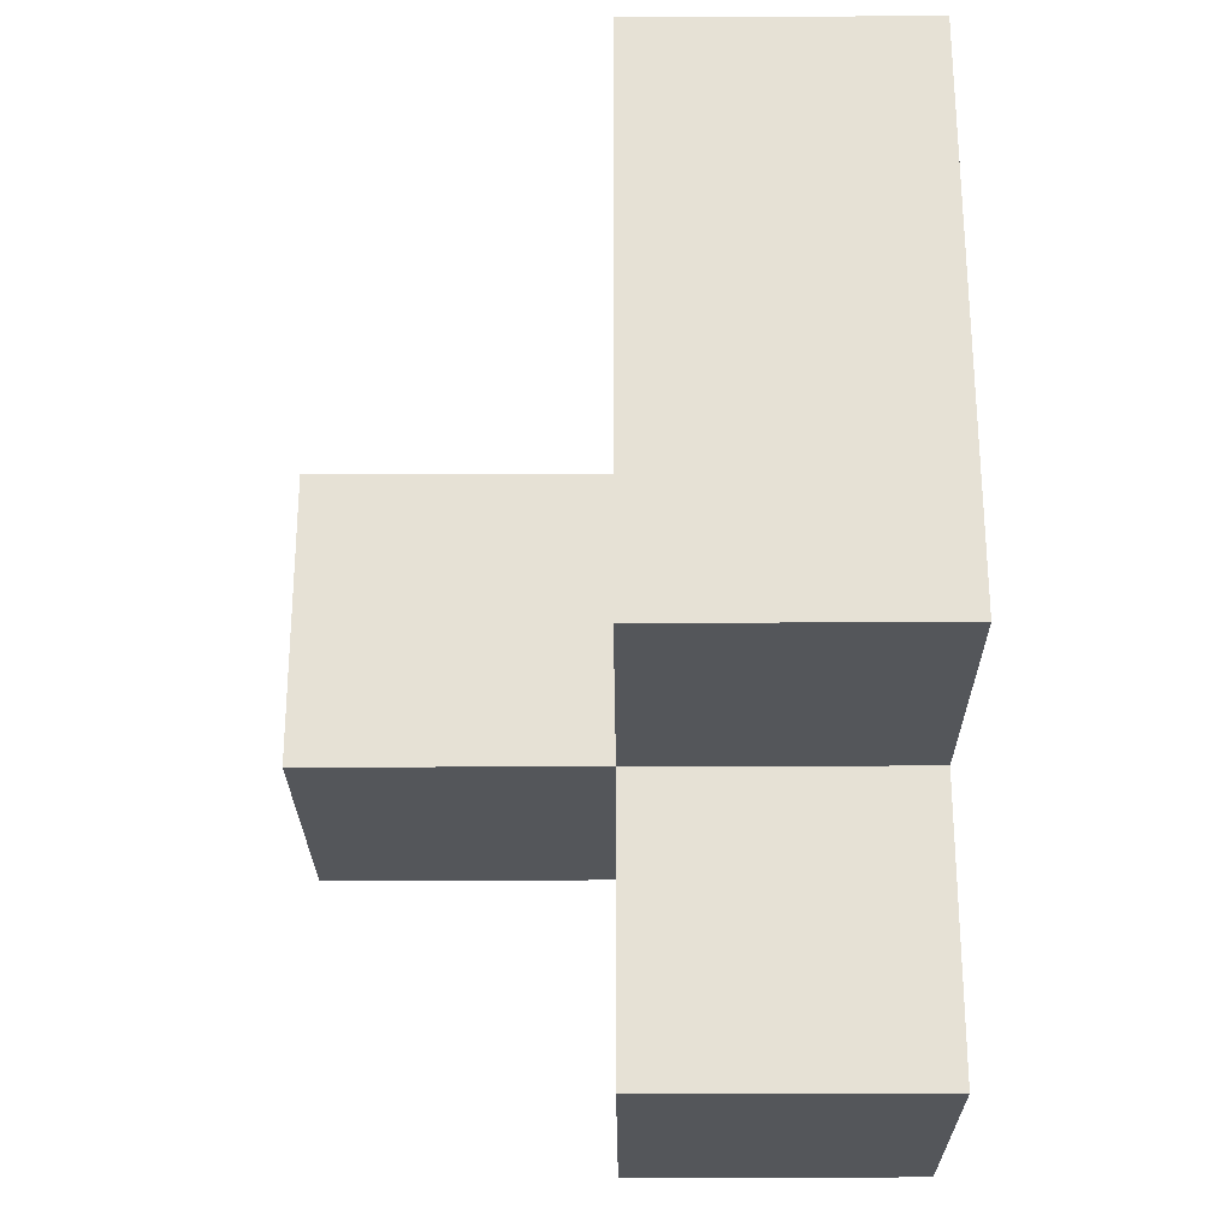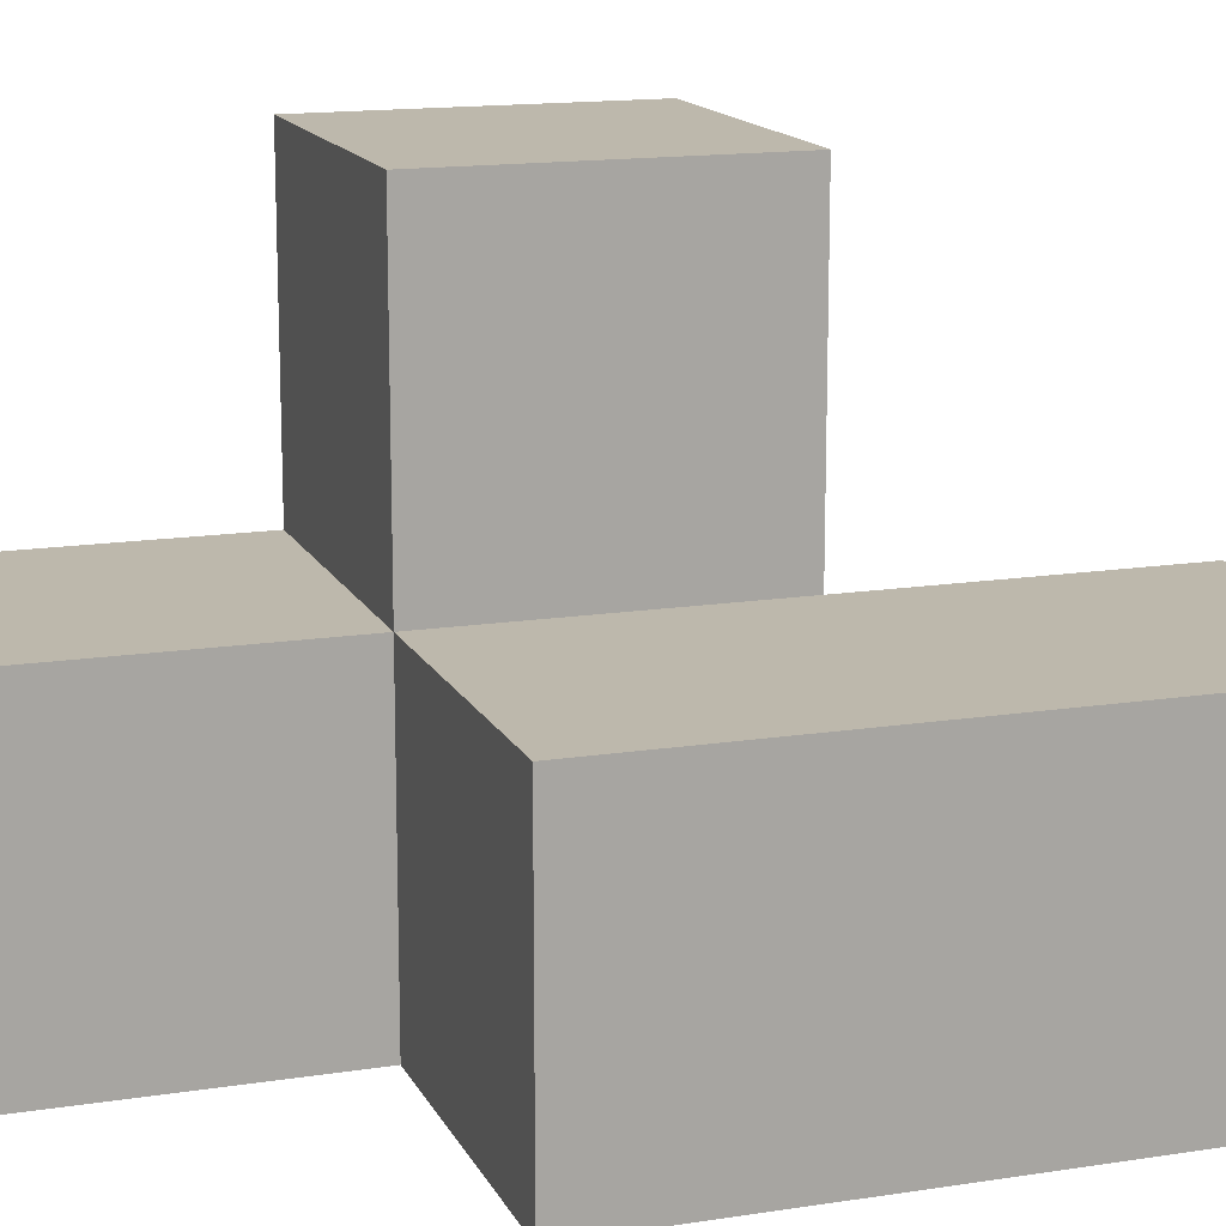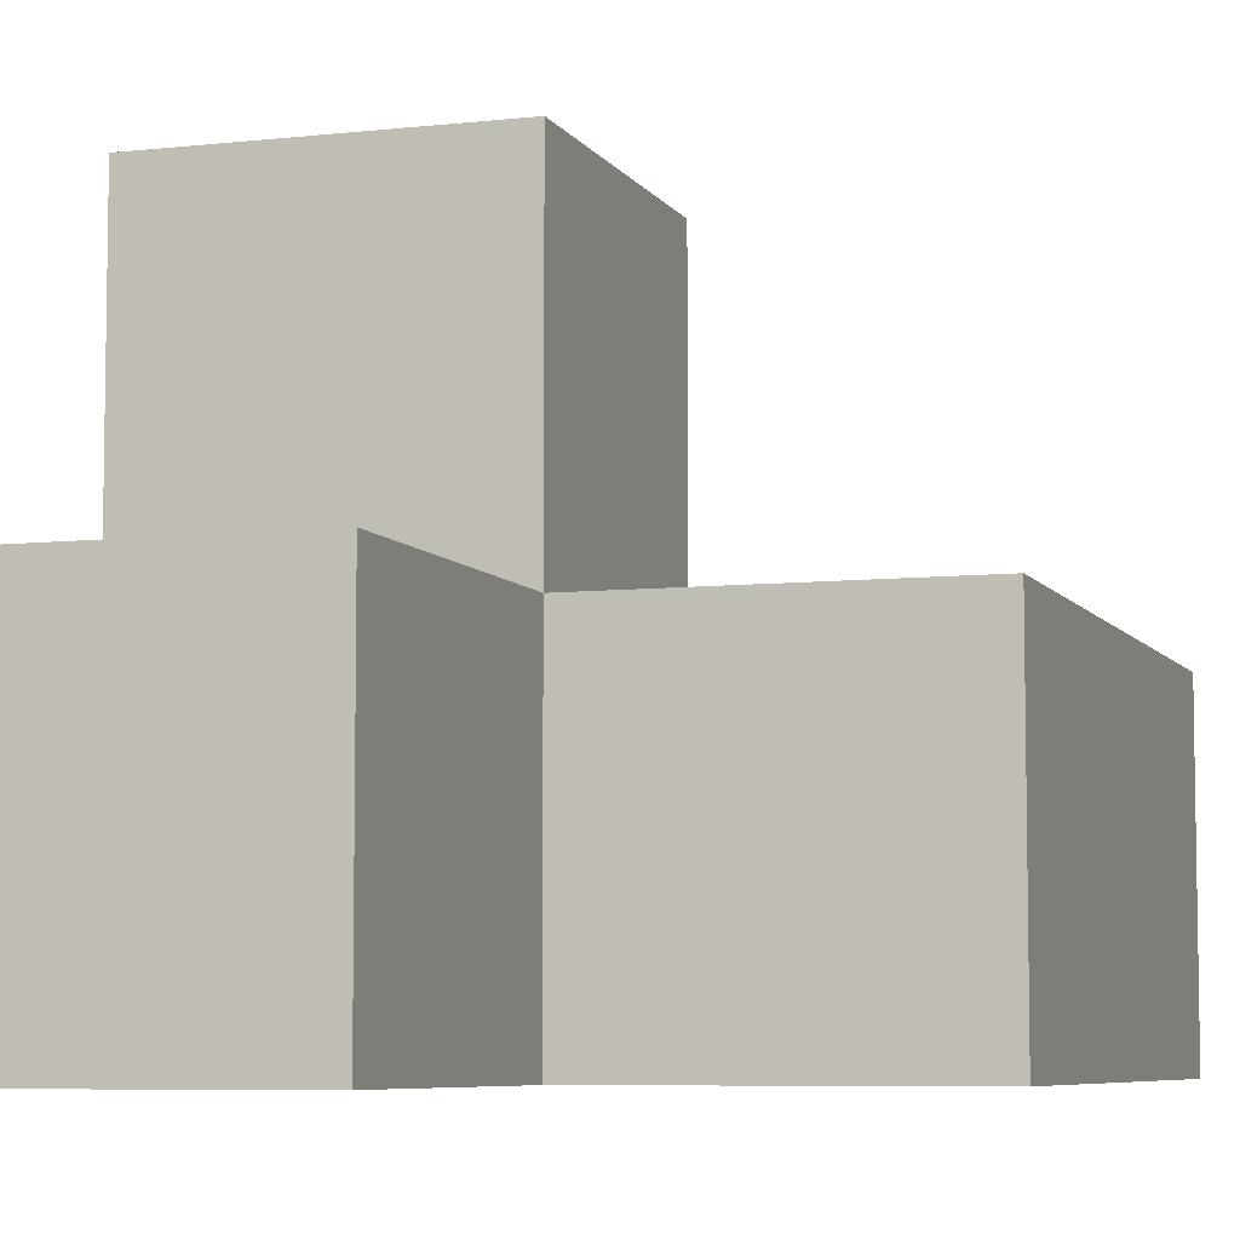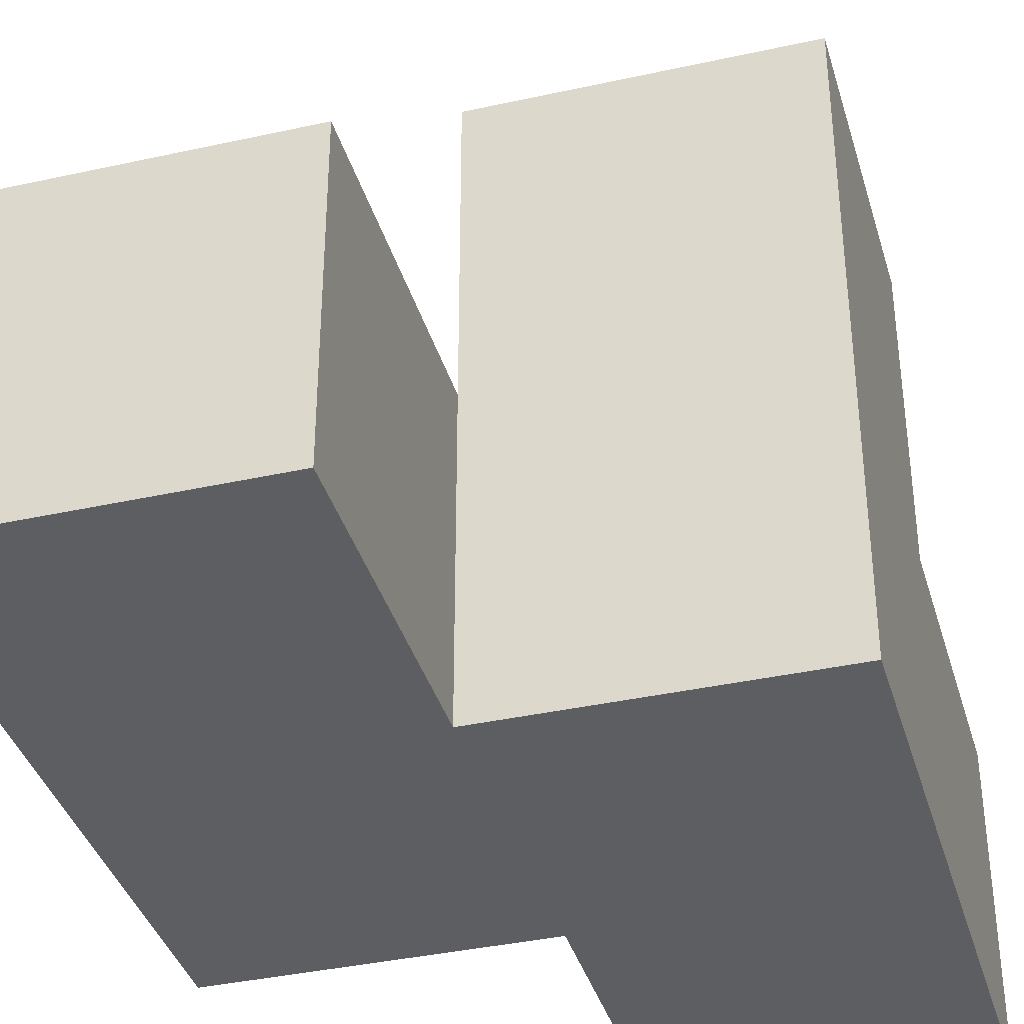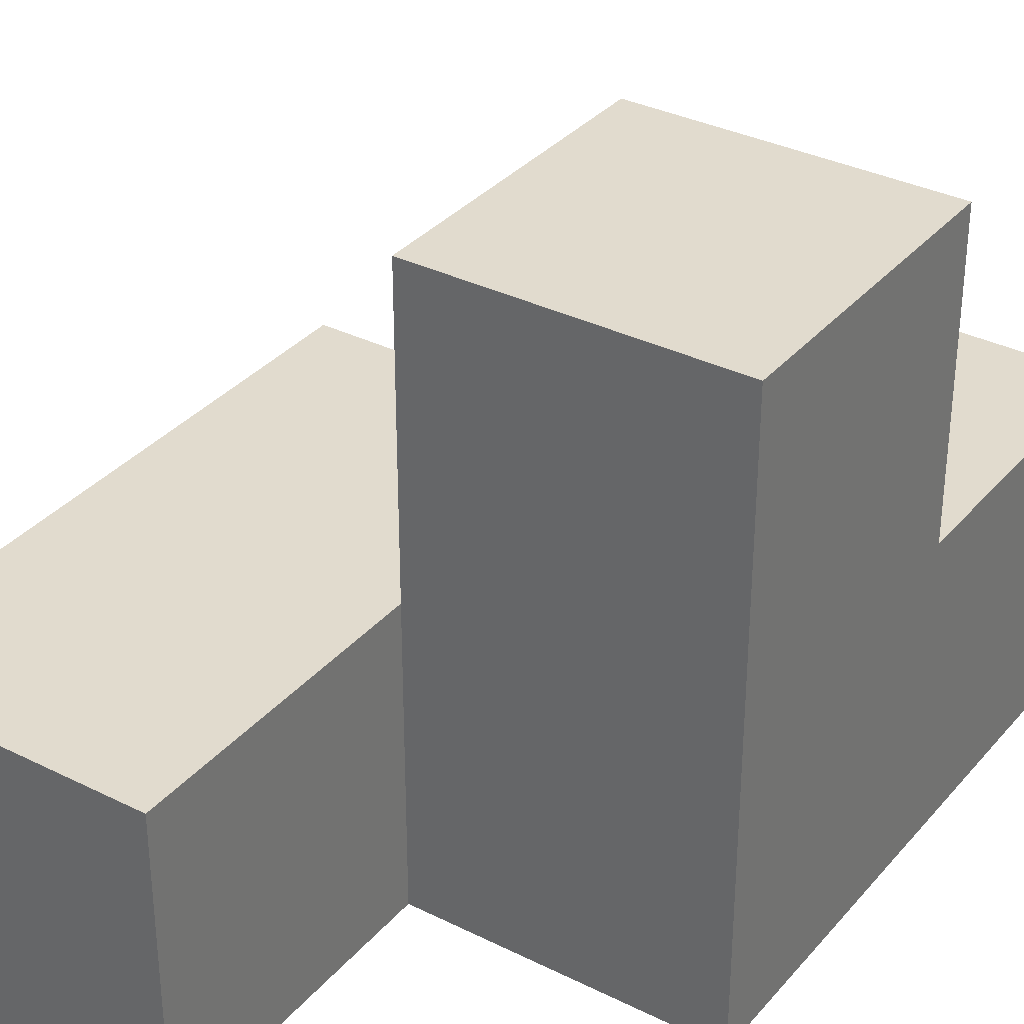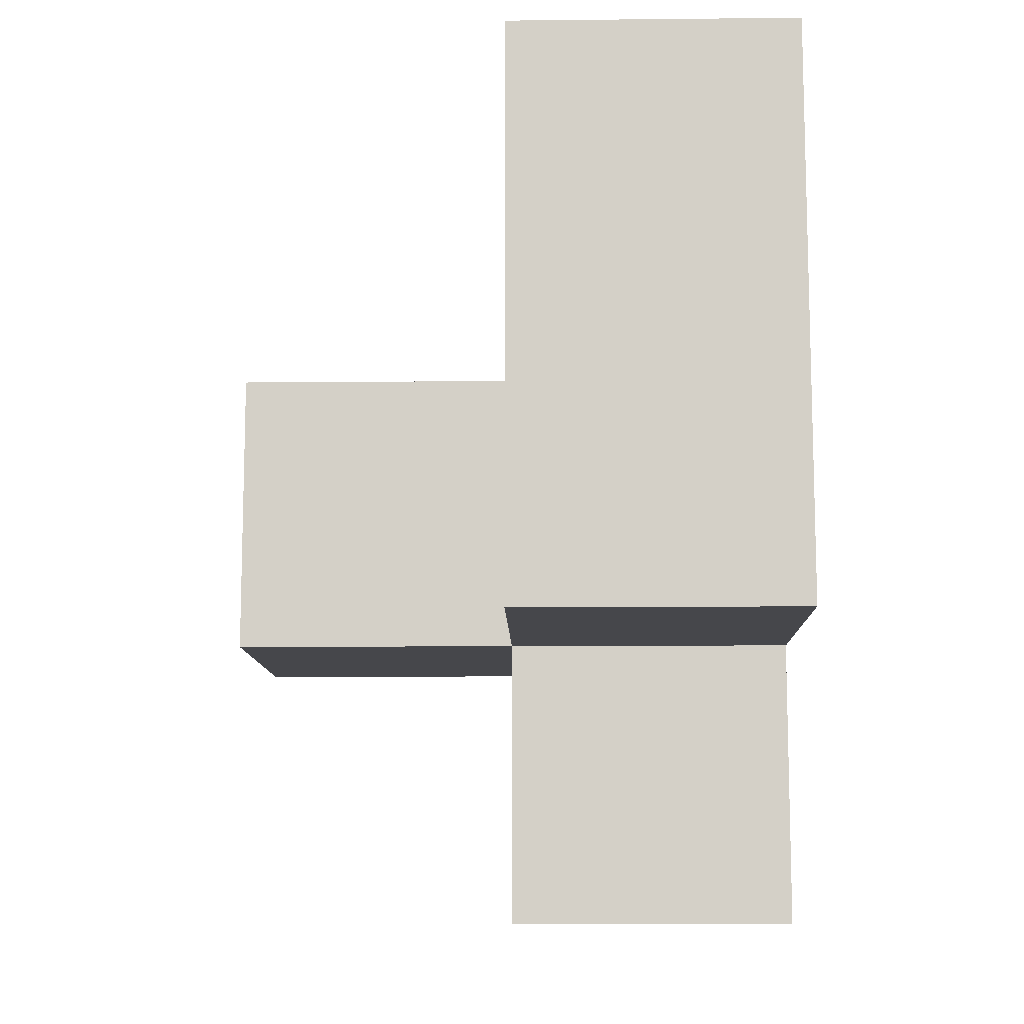
<metadata>
{"format":"obj","ext":"obj","renderer":"f3d","projection":"perspective","resolution":1024,"background":"white","views":[{"elev":-25.6,"azim":90.4,"up":"+Y"},{"elev":14.8,"azim":71.3,"up":"+Z"},{"elev":-6.7,"azim":18.3,"up":"+Z"},{"elev":-37.7,"azim":-164.2,"up":"+Z"},{"elev":33.9,"azim":-145.9,"up":"+Z"},{"elev":-10.7,"azim":91.4,"up":"+Y"}]}
</metadata>
<code>
v 2.009 1.995 1.988
v 2.009 1.005 0.0075
v 3.989 1.995 0.9975
v 2.999 1.995 0.9975
v 2.999 1.005 1.988
v 2.999 0.015 0.0075
v 2.009 0.015 0.9975
v 2.009 1.005 1.988
v 3.989 1.995 0.0075
v 2.009 1.995 0.9975
v 2.999 1.005 0.9975
v 2.999 1.995 0.0075
v 2.999 2.985 0.9975
v 3.989 2.985 0.9975
v 3.989 1.005 0.9975
v 2.009 0.015 0.0075
v 2.009 1.995 0.0075
v 2.009 1.005 0.9975
v 2.999 1.995 1.988
v 2.999 1.005 0.0075
v 2.999 2.985 0.0075
v 3.989 1.005 0.0075
v 3.989 2.985 0.0075
v 2.999 0.015 0.9975
f 20 2 12
f 17 12 2
f 12 17 4
f 10 4 17
f 17 2 10
f 18 10 2
f 6 16 20
f 2 20 16
f 7 24 18
f 11 18 24
f 16 6 7
f 24 7 6
f 2 16 18
f 7 18 16
f 6 20 24
f 11 24 20
f 22 20 9
f 12 9 20
f 11 15 4
f 3 4 15
f 20 22 11
f 15 11 22
f 22 9 15
f 3 15 9
f 8 5 1
f 19 1 5
f 18 11 8
f 5 8 11
f 4 10 19
f 1 19 10
f 10 18 1
f 8 1 18
f 11 4 5
f 19 5 4
f 9 12 23
f 21 23 12
f 4 3 13
f 14 13 3
f 23 21 14
f 13 14 21
f 21 12 13
f 4 13 12
f 9 23 3
f 14 3 23

</code>
